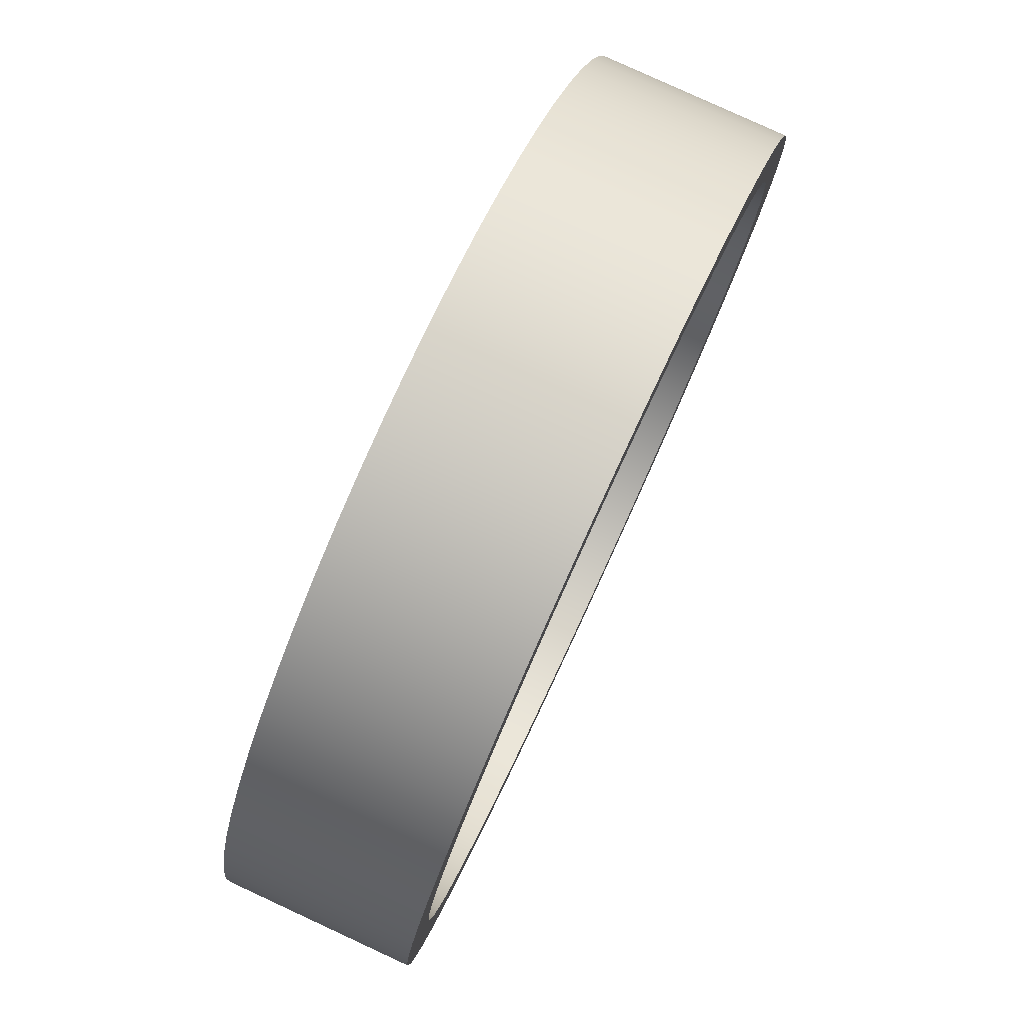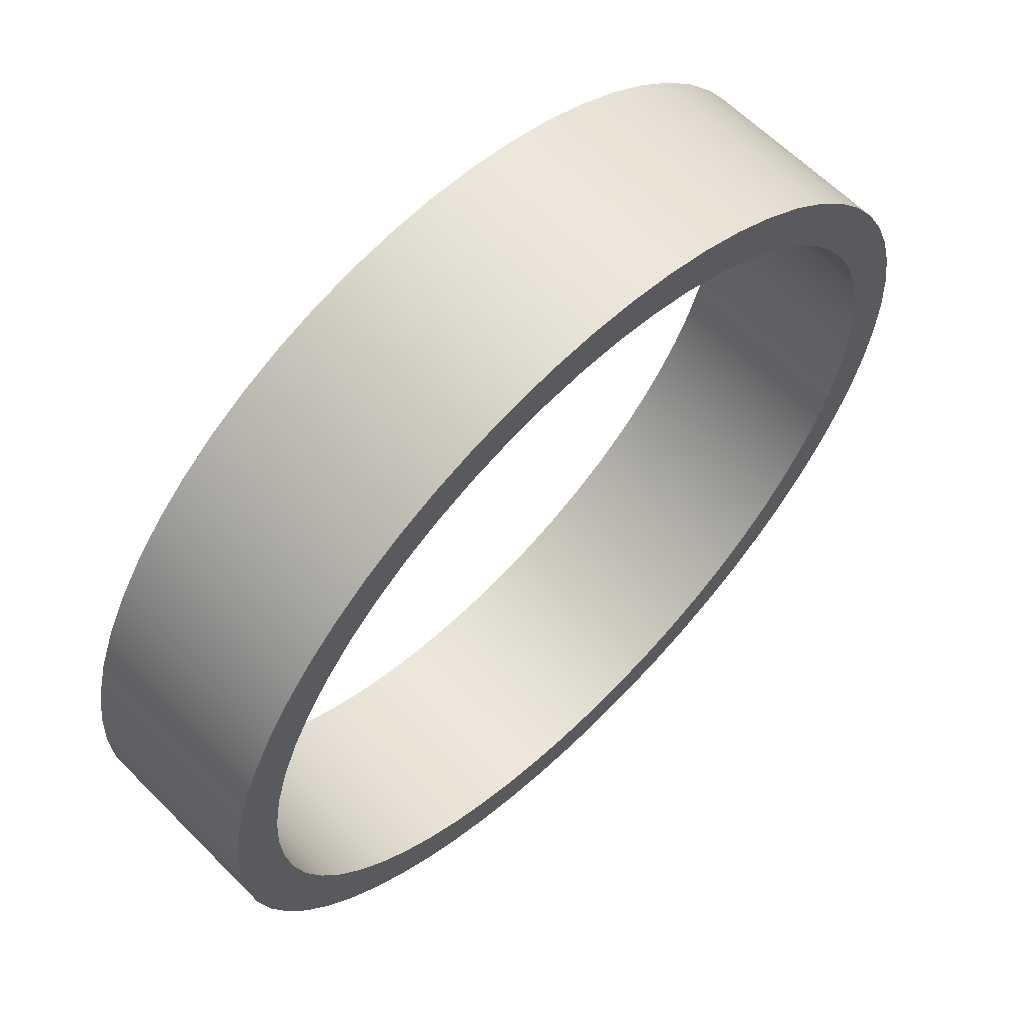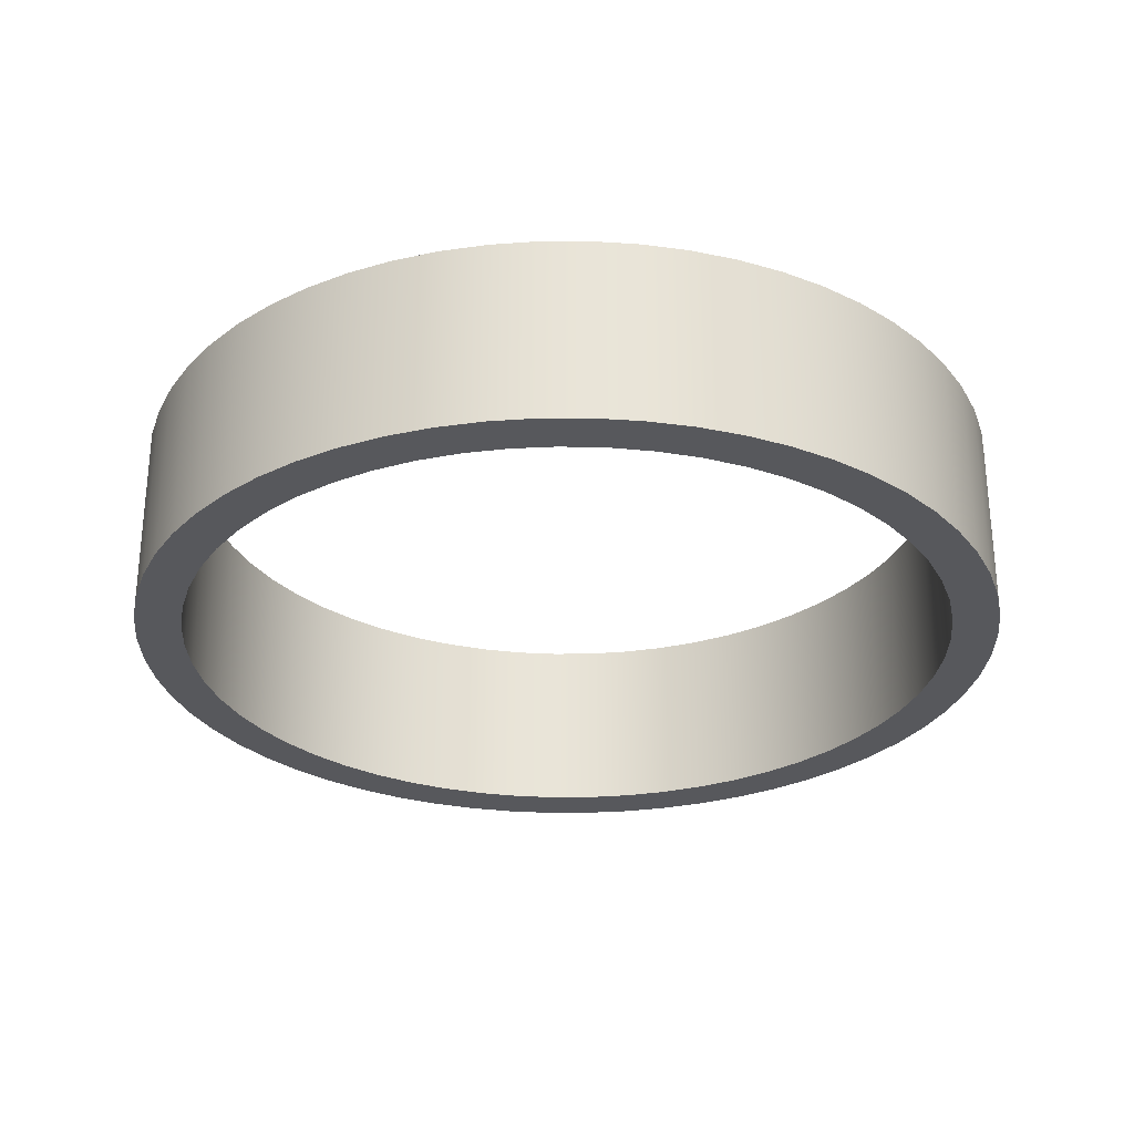
<metadata>
{"format":"obj","ext":"obj","renderer":"f3d","projection":"perspective","resolution":1024,"background":"white","views":[{"elev":80.0,"azim":114.8,"up":"+Z"},{"elev":62.3,"azim":-44.5,"up":"+Z"},{"elev":-28.7,"azim":75.3,"up":"+Y"}]}
</metadata>
<code>
v -2.5 1.2 3.062e-16
v -2.485 1.2 0.275
v -2.439 1.2 0.5467
v -2.365 1.2 0.8117
v -2.261 1.2 1.067
v -2.13 1.2 1.309
v -1.973 1.2 1.536
v -1.792 1.2 1.743
v -1.589 1.2 1.93
v -1.367 1.2 2.093
v -1.129 1.2 2.231
v -0.8766 1.2 2.341
v -0.6137 1.2 2.424
v -0.3434 1.2 2.476
v -0.06889 1.2 2.499
v 0.2064 1.2 2.491
v 0.4793 1.2 2.454
v 0.7463 1.2 2.386
v 1.004 1.2 2.289
v 1.25 1.2 2.165
v 1.481 1.2 2.014
v 1.693 1.2 1.839
v 1.885 1.2 1.642
v 2.054 1.2 1.425
v 2.199 1.2 1.19
v 2.316 1.2 0.9408
v 2.406 1.2 0.6803
v 2.466 1.2 0.4115
v 2.496 1.2 0.1377
v 2.496 1.2 -0.1377
v 2.466 1.2 -0.4115
v 2.406 1.2 -0.6803
v 2.316 1.2 -0.9408
v 2.199 1.2 -1.19
v 2.054 1.2 -1.425
v 1.885 1.2 -1.642
v 1.693 1.2 -1.839
v 1.481 1.2 -2.014
v 1.25 1.2 -2.165
v 1.004 1.2 -2.289
v 0.7463 1.2 -2.386
v 0.4793 1.2 -2.454
v 0.2064 1.2 -2.491
v -0.06889 1.2 -2.499
v -0.3434 1.2 -2.476
v -0.6137 1.2 -2.424
v -0.8766 1.2 -2.341
v -1.129 1.2 -2.231
v -1.367 1.2 -2.093
v -1.589 1.2 -1.93
v -1.792 1.2 -1.743
v -1.973 1.2 -1.536
v -2.13 1.2 -1.309
v -2.261 1.2 -1.067
v -2.365 1.2 -0.8117
v -2.439 1.2 -0.5467
v -2.485 1.2 -0.275
v -2.5 0 3.062e-16
v -2.485 0 -0.275
v -2.439 0 -0.5467
v -2.365 0 -0.8117
v -2.261 0 -1.067
v -2.13 0 -1.309
v -1.973 0 -1.536
v -1.792 0 -1.743
v -1.589 0 -1.93
v -1.367 0 -2.093
v -1.129 0 -2.231
v -0.8766 0 -2.341
v -0.6137 0 -2.424
v -0.3434 0 -2.476
v -0.06889 0 -2.499
v 0.2064 0 -2.491
v 0.4793 0 -2.454
v 0.7463 0 -2.386
v 1.004 0 -2.289
v 1.25 0 -2.165
v 1.481 0 -2.014
v 1.693 0 -1.839
v 1.885 0 -1.642
v 2.054 0 -1.425
v 2.199 0 -1.19
v 2.316 0 -0.9408
v 2.406 0 -0.6803
v 2.466 0 -0.4115
v 2.496 0 -0.1377
v 2.496 0 0.1377
v 2.466 0 0.4115
v 2.406 0 0.6803
v 2.316 0 0.9408
v 2.199 0 1.19
v 2.054 0 1.425
v 1.885 0 1.642
v 1.693 0 1.839
v 1.481 0 2.014
v 1.25 0 2.165
v 1.004 0 2.289
v 0.7463 0 2.386
v 0.4793 0 2.454
v 0.2064 0 2.491
v -0.06889 0 2.499
v -0.3434 0 2.476
v -0.6137 0 2.424
v -0.8766 0 2.341
v -1.129 0 2.231
v -1.367 0 2.093
v -1.589 0 1.93
v -1.792 0 1.743
v -1.973 0 1.536
v -2.13 0 1.309
v -2.261 0 1.067
v -2.365 0 0.8117
v -2.439 0 0.5467
v -2.485 0 0.275
v -2.5 1.2 3.062e-16
v -2.5 0 3.062e-16
v -2.8 1.2 3.429e-16
v -2.785 1.2 -0.2927
v -2.739 1.2 -0.5822
v -2.663 1.2 -0.8652
v -2.558 1.2 -1.139
v -2.425 1.2 -1.4
v -2.265 1.2 -1.646
v -2.081 1.2 -1.874
v -1.874 1.2 -2.081
v -1.646 1.2 -2.265
v -1.4 1.2 -2.425
v -1.139 1.2 -2.558
v -0.8652 1.2 -2.663
v -0.5822 1.2 -2.739
v -0.2927 1.2 -2.785
v 1.715e-16 1.2 -2.8
v 0.2927 1.2 -2.785
v 0.5822 1.2 -2.739
v 0.8652 1.2 -2.663
v 1.139 1.2 -2.558
v 1.4 1.2 -2.425
v 1.646 1.2 -2.265
v 1.874 1.2 -2.081
v 2.081 1.2 -1.874
v 2.265 1.2 -1.646
v 2.425 1.2 -1.4
v 2.558 1.2 -1.139
v 2.663 1.2 -0.8652
v 2.739 1.2 -0.5822
v 2.785 1.2 -0.2927
v 2.8 1.2 0
v 2.785 1.2 0.2927
v 2.739 1.2 0.5822
v 2.663 1.2 0.8652
v 2.558 1.2 1.139
v 2.425 1.2 1.4
v 2.265 1.2 1.646
v 2.081 1.2 1.874
v 1.874 1.2 2.081
v 1.646 1.2 2.265
v 1.4 1.2 2.425
v 1.139 1.2 2.558
v 0.8652 1.2 2.663
v 0.5822 1.2 2.739
v 0.2927 1.2 2.785
v 1.715e-16 1.2 2.8
v -0.2927 1.2 2.785
v -0.5822 1.2 2.739
v -0.8652 1.2 2.663
v -1.139 1.2 2.558
v -1.4 1.2 2.425
v -1.646 1.2 2.265
v -1.874 1.2 2.081
v -2.081 1.2 1.874
v -2.265 1.2 1.646
v -2.425 1.2 1.4
v -2.558 1.2 1.139
v -2.663 1.2 0.8652
v -2.739 1.2 0.5822
v -2.785 1.2 0.2927
v -2.8 0 3.429e-16
v -2.785 0 0.2927
v -2.739 0 0.5822
v -2.663 0 0.8652
v -2.558 0 1.139
v -2.425 0 1.4
v -2.265 0 1.646
v -2.081 0 1.874
v -1.874 0 2.081
v -1.646 0 2.265
v -1.4 0 2.425
v -1.139 0 2.558
v -0.8652 0 2.663
v -0.5822 0 2.739
v -0.2927 0 2.785
v 1.715e-16 0 2.8
v 0.2927 0 2.785
v 0.5822 0 2.739
v 0.8652 0 2.663
v 1.139 0 2.558
v 1.4 0 2.425
v 1.646 0 2.265
v 1.874 0 2.081
v 2.081 0 1.874
v 2.265 0 1.646
v 2.425 0 1.4
v 2.558 0 1.139
v 2.663 0 0.8652
v 2.739 0 0.5822
v 2.785 0 0.2927
v 2.8 0 0
v 2.785 0 -0.2927
v 2.739 0 -0.5822
v 2.663 0 -0.8652
v 2.558 0 -1.139
v 2.425 0 -1.4
v 2.265 0 -1.646
v 2.081 0 -1.874
v 1.874 0 -2.081
v 1.646 0 -2.265
v 1.4 0 -2.425
v 1.139 0 -2.558
v 0.8652 0 -2.663
v 0.5822 0 -2.739
v 0.2927 0 -2.785
v 1.715e-16 0 -2.8
v -0.2927 0 -2.785
v -0.5822 0 -2.739
v -0.8652 0 -2.663
v -1.139 0 -2.558
v -1.4 0 -2.425
v -1.646 0 -2.265
v -1.874 0 -2.081
v -2.081 0 -1.874
v -2.265 0 -1.646
v -2.425 0 -1.4
v -2.558 0 -1.139
v -2.663 0 -0.8652
v -2.739 0 -0.5822
v -2.785 0 -0.2927
v -2.8 0 3.429e-16
v -2.8 1.2 3.429e-16
v -2.5 1.2 3.062e-16
v -2.485 1.2 -0.275
v -2.439 1.2 -0.5467
v -2.365 1.2 -0.8117
v -2.261 1.2 -1.067
v -2.13 1.2 -1.309
v -1.973 1.2 -1.536
v -1.792 1.2 -1.743
v -1.589 1.2 -1.93
v -1.367 1.2 -2.093
v -1.129 1.2 -2.231
v -0.8766 1.2 -2.341
v -0.6137 1.2 -2.424
v -0.3434 1.2 -2.476
v -0.06889 1.2 -2.499
v 0.2064 1.2 -2.491
v 0.4793 1.2 -2.454
v 0.7463 1.2 -2.386
v 1.004 1.2 -2.289
v 1.25 1.2 -2.165
v 1.481 1.2 -2.014
v 1.693 1.2 -1.839
v 1.885 1.2 -1.642
v 2.054 1.2 -1.425
v 2.199 1.2 -1.19
v 2.316 1.2 -0.9408
v 2.406 1.2 -0.6803
v 2.466 1.2 -0.4115
v 2.496 1.2 -0.1377
v 2.496 1.2 0.1377
v 2.466 1.2 0.4115
v 2.406 1.2 0.6803
v 2.316 1.2 0.9408
v 2.199 1.2 1.19
v 2.054 1.2 1.425
v 1.885 1.2 1.642
v 1.693 1.2 1.839
v 1.481 1.2 2.014
v 1.25 1.2 2.165
v 1.004 1.2 2.289
v 0.7463 1.2 2.386
v 0.4793 1.2 2.454
v 0.2064 1.2 2.491
v -0.06889 1.2 2.499
v -0.3434 1.2 2.476
v -0.6137 1.2 2.424
v -0.8766 1.2 2.341
v -1.129 1.2 2.231
v -1.367 1.2 2.093
v -1.589 1.2 1.93
v -1.792 1.2 1.743
v -1.973 1.2 1.536
v -2.13 1.2 1.309
v -2.261 1.2 1.067
v -2.365 1.2 0.8117
v -2.439 1.2 0.5467
v -2.485 1.2 0.275
v -2.8 1.2 3.429e-16
v -2.785 1.2 0.2927
v -2.739 1.2 0.5822
v -2.663 1.2 0.8652
v -2.558 1.2 1.139
v -2.425 1.2 1.4
v -2.265 1.2 1.646
v -2.081 1.2 1.874
v -1.874 1.2 2.081
v -1.646 1.2 2.265
v -1.4 1.2 2.425
v -1.139 1.2 2.558
v -0.8652 1.2 2.663
v -0.5822 1.2 2.739
v -0.2927 1.2 2.785
v 1.715e-16 1.2 2.8
v 0.2927 1.2 2.785
v 0.5822 1.2 2.739
v 0.8652 1.2 2.663
v 1.139 1.2 2.558
v 1.4 1.2 2.425
v 1.646 1.2 2.265
v 1.874 1.2 2.081
v 2.081 1.2 1.874
v 2.265 1.2 1.646
v 2.425 1.2 1.4
v 2.558 1.2 1.139
v 2.663 1.2 0.8652
v 2.739 1.2 0.5822
v 2.785 1.2 0.2927
v 2.8 1.2 0
v 2.785 1.2 -0.2927
v 2.739 1.2 -0.5822
v 2.663 1.2 -0.8652
v 2.558 1.2 -1.139
v 2.425 1.2 -1.4
v 2.265 1.2 -1.646
v 2.081 1.2 -1.874
v 1.874 1.2 -2.081
v 1.646 1.2 -2.265
v 1.4 1.2 -2.425
v 1.139 1.2 -2.558
v 0.8652 1.2 -2.663
v 0.5822 1.2 -2.739
v 0.2927 1.2 -2.785
v 1.715e-16 1.2 -2.8
v -0.2927 1.2 -2.785
v -0.5822 1.2 -2.739
v -0.8652 1.2 -2.663
v -1.139 1.2 -2.558
v -1.4 1.2 -2.425
v -1.646 1.2 -2.265
v -1.874 1.2 -2.081
v -2.081 1.2 -1.874
v -2.265 1.2 -1.646
v -2.425 1.2 -1.4
v -2.558 1.2 -1.139
v -2.663 1.2 -0.8652
v -2.739 1.2 -0.5822
v -2.785 1.2 -0.2927
v -2.5 0 3.062e-16
v -2.485 0 0.275
v -2.439 0 0.5467
v -2.365 0 0.8117
v -2.261 0 1.067
v -2.13 0 1.309
v -1.973 0 1.536
v -1.792 0 1.743
v -1.589 0 1.93
v -1.367 0 2.093
v -1.129 0 2.231
v -0.8766 0 2.341
v -0.6137 0 2.424
v -0.3434 0 2.476
v -0.06889 0 2.499
v 0.2064 0 2.491
v 0.4793 0 2.454
v 0.7463 0 2.386
v 1.004 0 2.289
v 1.25 0 2.165
v 1.481 0 2.014
v 1.693 0 1.839
v 1.885 0 1.642
v 2.054 0 1.425
v 2.199 0 1.19
v 2.316 0 0.9408
v 2.406 0 0.6803
v 2.466 0 0.4115
v 2.496 0 0.1377
v 2.496 0 -0.1377
v 2.466 0 -0.4115
v 2.406 0 -0.6803
v 2.316 0 -0.9408
v 2.199 0 -1.19
v 2.054 0 -1.425
v 1.885 0 -1.642
v 1.693 0 -1.839
v 1.481 0 -2.014
v 1.25 0 -2.165
v 1.004 0 -2.289
v 0.7463 0 -2.386
v 0.4793 0 -2.454
v 0.2064 0 -2.491
v -0.06889 0 -2.499
v -0.3434 0 -2.476
v -0.6137 0 -2.424
v -0.8766 0 -2.341
v -1.129 0 -2.231
v -1.367 0 -2.093
v -1.589 0 -1.93
v -1.792 0 -1.743
v -1.973 0 -1.536
v -2.13 0 -1.309
v -2.261 0 -1.067
v -2.365 0 -0.8117
v -2.439 0 -0.5467
v -2.485 0 -0.275
v -2.8 0 3.429e-16
v -2.785 0 -0.2927
v -2.739 0 -0.5822
v -2.663 0 -0.8652
v -2.558 0 -1.139
v -2.425 0 -1.4
v -2.265 0 -1.646
v -2.081 0 -1.874
v -1.874 0 -2.081
v -1.646 0 -2.265
v -1.4 0 -2.425
v -1.139 0 -2.558
v -0.8652 0 -2.663
v -0.5822 0 -2.739
v -0.2927 0 -2.785
v 1.715e-16 0 -2.8
v 0.2927 0 -2.785
v 0.5822 0 -2.739
v 0.8652 0 -2.663
v 1.139 0 -2.558
v 1.4 0 -2.425
v 1.646 0 -2.265
v 1.874 0 -2.081
v 2.081 0 -1.874
v 2.265 0 -1.646
v 2.425 0 -1.4
v 2.558 0 -1.139
v 2.663 0 -0.8652
v 2.739 0 -0.5822
v 2.785 0 -0.2927
v 2.8 0 0
v 2.785 0 0.2927
v 2.739 0 0.5822
v 2.663 0 0.8652
v 2.558 0 1.139
v 2.425 0 1.4
v 2.265 0 1.646
v 2.081 0 1.874
v 1.874 0 2.081
v 1.646 0 2.265
v 1.4 0 2.425
v 1.139 0 2.558
v 0.8652 0 2.663
v 0.5822 0 2.739
v 0.2927 0 2.785
v 1.715e-16 0 2.8
v -0.2927 0 2.785
v -0.5822 0 2.739
v -0.8652 0 2.663
v -1.139 0 2.558
v -1.4 0 2.425
v -1.646 0 2.265
v -1.874 0 2.081
v -2.081 0 1.874
v -2.265 0 1.646
v -2.425 0 1.4
v -2.558 0 1.139
v -2.663 0 0.8652
v -2.739 0 0.5822
v -2.785 0 0.2927
g 8e5fc898-e340-11ea-afe6-54bf646e7e1f
f 2 114 1
f 1 114 116
f 115 58 57
f 57 58 59
f 57 59 56
f 56 59 60
f 56 60 55
f 55 60 61
f 55 61 54
f 54 61 62
f 54 62 53
f 53 62 63
f 53 63 52
f 52 63 64
f 52 64 51
f 51 64 65
f 51 65 50
f 50 65 66
f 50 66 49
f 49 66 67
f 49 67 48
f 48 67 68
f 48 68 47
f 47 68 69
f 47 69 46
f 46 69 70
f 46 70 45
f 45 70 71
f 45 71 44
f 44 71 72
f 44 72 43
f 43 72 73
f 43 73 42
f 42 73 74
f 42 74 41
f 41 74 75
f 41 75 40
f 40 75 76
f 40 76 39
f 39 76 77
f 39 77 38
f 38 77 78
f 38 78 37
f 37 78 79
f 37 79 36
f 36 79 80
f 36 80 35
f 35 80 81
f 35 81 34
f 34 81 82
f 34 82 33
f 33 82 83
f 33 83 32
f 32 83 84
f 32 84 31
f 31 84 85
f 31 85 30
f 30 85 86
f 30 86 29
f 29 86 87
f 29 87 28
f 28 87 88
f 28 88 27
f 27 88 89
f 27 89 26
f 26 89 90
f 26 90 25
f 25 90 91
f 25 91 24
f 24 91 92
f 24 92 23
f 23 92 93
f 23 93 22
f 22 93 94
f 22 94 21
f 21 94 95
f 21 95 20
f 20 95 96
f 20 96 19
f 19 96 97
f 19 97 18
f 18 97 98
f 18 98 17
f 17 98 99
f 17 99 16
f 16 99 100
f 16 100 15
f 15 100 101
f 15 101 14
f 14 101 102
f 14 102 13
f 13 102 103
f 13 103 12
f 12 103 104
f 12 104 11
f 11 104 105
f 11 105 10
f 10 105 106
f 10 106 9
f 9 106 107
f 9 107 8
f 8 107 108
f 8 108 7
f 7 108 109
f 7 109 6
f 6 109 110
f 6 110 5
f 5 110 111
f 5 111 4
f 4 111 112
f 4 112 3
f 3 112 113
f 3 113 2
f 2 113 114
g 8e6064d2-e340-11ea-8596-54bf646e7e1f
f 118 236 117
f 117 236 237
f 238 177 176
f 176 177 178
f 176 178 175
f 175 178 179
f 175 179 174
f 174 179 180
f 174 180 173
f 173 180 181
f 173 181 172
f 172 181 182
f 172 182 171
f 171 182 183
f 171 183 170
f 170 183 184
f 170 184 169
f 169 184 185
f 169 185 168
f 168 185 186
f 168 186 167
f 167 186 187
f 167 187 166
f 166 187 188
f 166 188 165
f 165 188 189
f 165 189 164
f 164 189 190
f 164 190 163
f 163 190 191
f 163 191 162
f 162 191 192
f 162 192 161
f 161 192 193
f 161 193 160
f 160 193 194
f 160 194 159
f 159 194 195
f 159 195 158
f 158 195 196
f 158 196 157
f 157 196 197
f 157 197 156
f 156 197 198
f 156 198 155
f 155 198 199
f 155 199 154
f 154 199 200
f 154 200 153
f 153 200 201
f 153 201 152
f 152 201 202
f 152 202 151
f 151 202 203
f 151 203 150
f 150 203 204
f 150 204 149
f 149 204 205
f 149 205 148
f 148 205 206
f 148 206 147
f 147 206 207
f 147 207 146
f 146 207 208
f 146 208 145
f 145 208 209
f 145 209 144
f 144 209 210
f 144 210 143
f 143 210 211
f 143 211 142
f 142 211 212
f 142 212 141
f 141 212 213
f 141 213 140
f 140 213 214
f 140 214 139
f 139 214 215
f 139 215 138
f 138 215 216
f 138 216 137
f 137 216 217
f 137 217 136
f 136 217 218
f 136 218 135
f 135 218 219
f 135 219 134
f 134 219 220
f 134 220 133
f 133 220 221
f 133 221 132
f 132 221 222
f 132 222 131
f 131 222 223
f 131 223 130
f 130 223 224
f 130 224 129
f 129 224 225
f 129 225 128
f 128 225 226
f 128 226 127
f 127 226 227
f 127 227 126
f 126 227 228
f 126 228 125
f 125 228 229
f 125 229 124
f 124 229 230
f 124 230 123
f 123 230 231
f 123 231 122
f 122 231 232
f 122 232 121
f 121 232 233
f 121 233 120
f 120 233 234
f 120 234 119
f 119 234 235
f 119 235 118
f 118 235 236
g 8e60da0a-e340-11ea-8df2-54bf646e7e1f
f 240 355 239
f 239 355 296
f 239 296 297
f 355 240 354
f 354 240 241
f 354 241 353
f 353 241 242
f 353 242 352
f 352 242 243
f 352 243 351
f 351 243 244
f 351 244 350
f 350 244 245
f 350 245 349
f 349 245 246
f 349 246 348
f 348 246 247
f 348 247 347
f 347 247 248
f 347 248 346
f 346 248 249
f 346 249 345
f 345 249 250
f 345 250 344
f 344 250 251
f 344 251 343
f 343 251 252
f 343 252 342
f 342 252 253
f 342 253 341
f 341 253 254
f 341 254 340
f 340 254 255
f 340 255 339
f 339 255 256
f 339 256 338
f 338 256 257
f 338 257 337
f 337 257 258
f 337 258 336
f 336 258 335
f 335 258 259
f 335 259 334
f 334 259 260
f 334 260 333
f 333 260 261
f 333 261 332
f 332 261 262
f 332 262 331
f 331 262 263
f 331 263 330
f 330 263 264
f 330 264 329
f 329 264 265
f 329 265 328
f 328 265 266
f 328 266 327
f 327 266 267
f 327 267 326
f 326 267 268
f 326 268 325
f 325 268 269
f 325 269 324
f 324 269 270
f 324 270 323
f 323 270 271
f 323 271 322
f 322 271 272
f 322 272 321
f 321 272 273
f 321 273 320
f 320 273 274
f 320 274 319
f 319 274 275
f 319 275 318
f 318 275 276
f 318 276 317
f 317 276 277
f 317 277 316
f 316 277 315
f 315 277 278
f 315 278 314
f 314 278 279
f 314 279 313
f 313 279 280
f 313 280 312
f 312 280 281
f 312 281 311
f 311 281 282
f 311 282 310
f 310 282 283
f 310 283 309
f 309 283 284
f 309 284 308
f 308 284 285
f 308 285 307
f 307 285 286
f 307 286 306
f 306 286 287
f 306 287 305
f 305 287 288
f 305 288 304
f 304 288 289
f 304 289 303
f 303 289 290
f 303 290 302
f 302 290 291
f 302 291 301
f 301 291 292
f 301 292 300
f 300 292 293
f 300 293 299
f 299 293 294
f 299 294 298
f 298 294 295
f 298 295 297
f 297 295 239
g 8e614f3e-e340-11ea-beea-54bf646e7e1f
f 357 472 356
f 356 472 413
f 356 413 414
f 472 357 471
f 471 357 358
f 471 358 470
f 470 358 359
f 470 359 469
f 469 359 360
f 469 360 468
f 468 360 361
f 468 361 467
f 467 361 362
f 467 362 466
f 466 362 363
f 466 363 465
f 465 363 364
f 465 364 464
f 464 364 365
f 464 365 463
f 463 365 366
f 463 366 462
f 462 366 367
f 462 367 461
f 461 367 368
f 461 368 460
f 460 368 369
f 460 369 459
f 459 369 370
f 459 370 458
f 458 370 371
f 458 371 457
f 457 371 372
f 457 372 456
f 456 372 373
f 456 373 455
f 455 373 374
f 455 374 454
f 454 374 375
f 454 375 453
f 453 375 452
f 452 375 376
f 452 376 451
f 451 376 377
f 451 377 450
f 450 377 378
f 450 378 449
f 449 378 379
f 449 379 448
f 448 379 380
f 448 380 447
f 447 380 381
f 447 381 446
f 446 381 382
f 446 382 445
f 445 382 383
f 445 383 444
f 444 383 384
f 444 384 443
f 443 384 385
f 443 385 442
f 442 385 386
f 442 386 441
f 441 386 387
f 441 387 440
f 440 387 388
f 440 388 439
f 439 388 389
f 439 389 438
f 438 389 390
f 438 390 437
f 437 390 391
f 437 391 436
f 436 391 392
f 436 392 435
f 435 392 393
f 435 393 434
f 434 393 394
f 434 394 433
f 433 394 432
f 432 394 395
f 432 395 431
f 431 395 396
f 431 396 430
f 430 396 397
f 430 397 429
f 429 397 398
f 429 398 428
f 428 398 399
f 428 399 427
f 427 399 400
f 427 400 426
f 426 400 401
f 426 401 425
f 425 401 402
f 425 402 424
f 424 402 403
f 424 403 423
f 423 403 404
f 423 404 422
f 422 404 405
f 422 405 421
f 421 405 406
f 421 406 420
f 420 406 407
f 420 407 419
f 419 407 408
f 419 408 418
f 418 408 409
f 418 409 417
f 417 409 410
f 417 410 416
f 416 410 411
f 416 411 415
f 415 411 412
f 415 412 414
f 414 412 356

</code>
